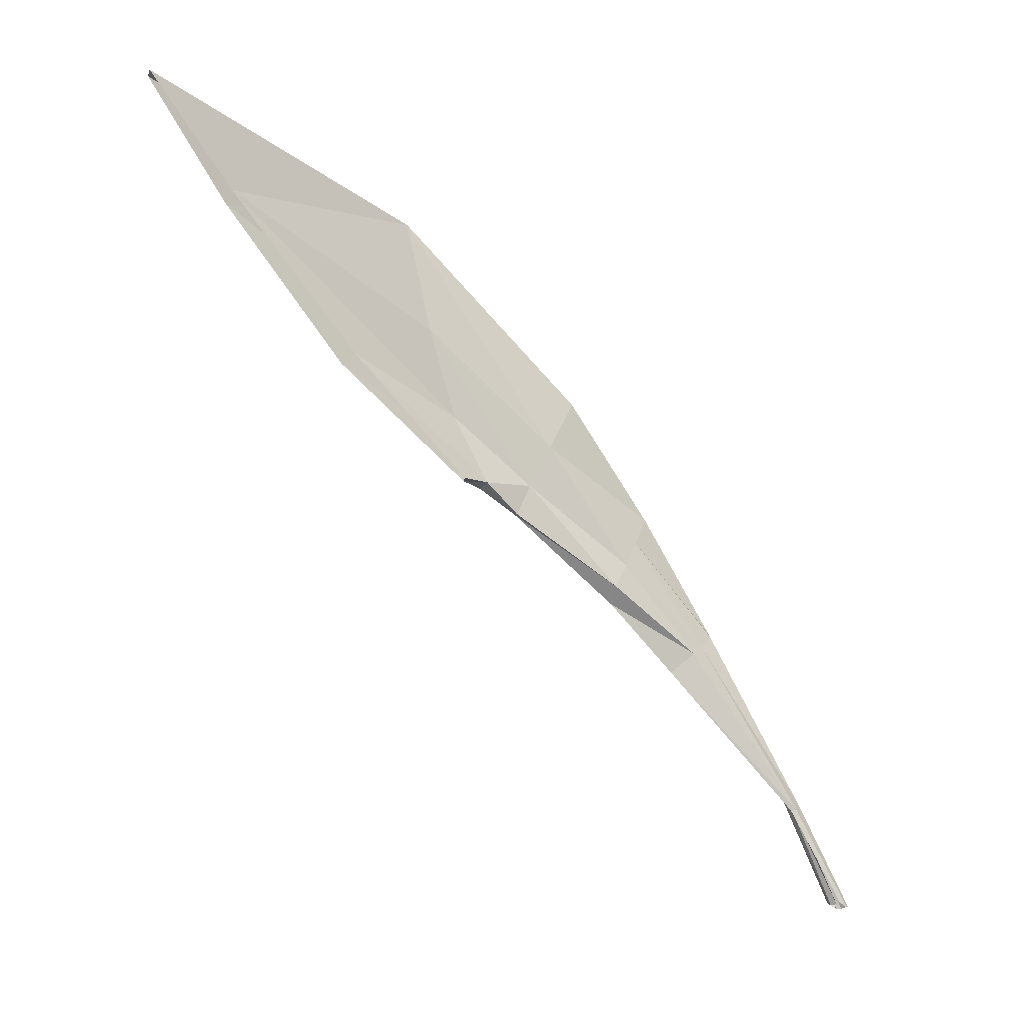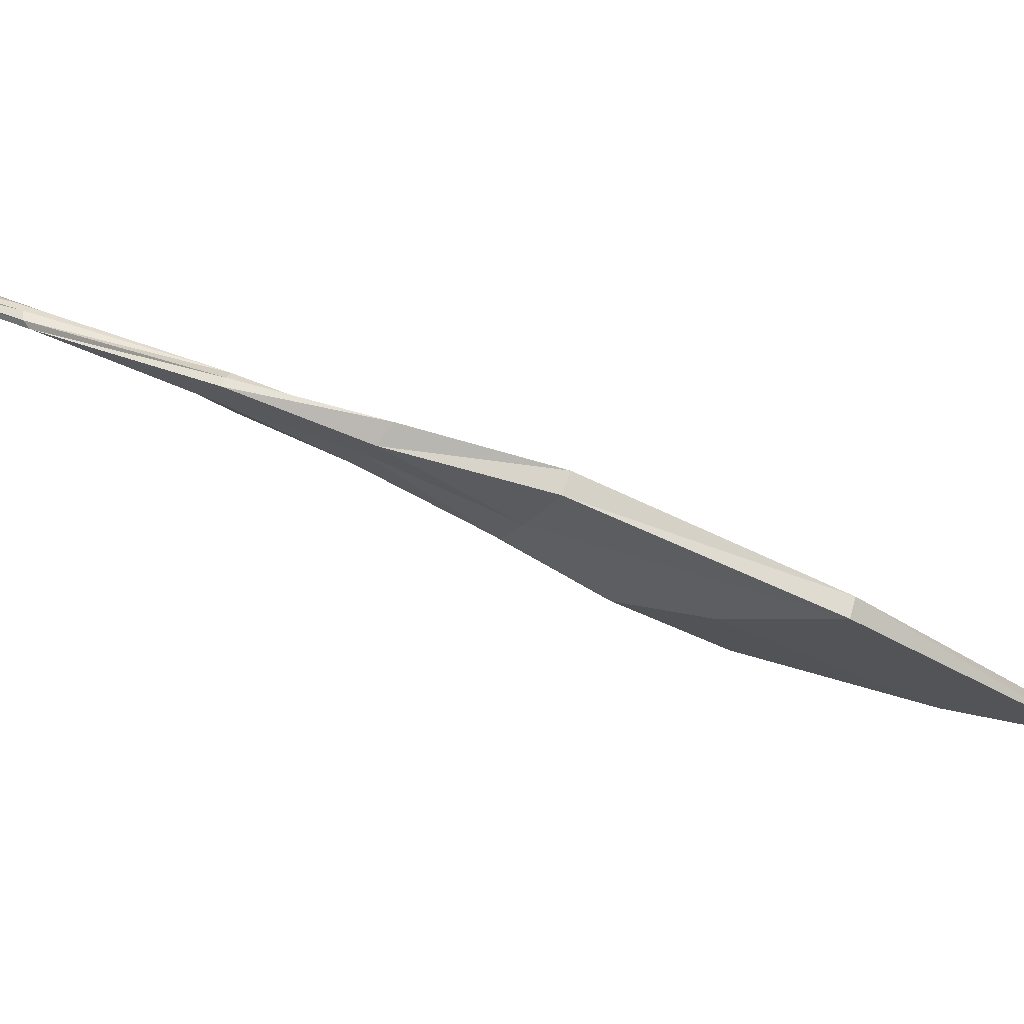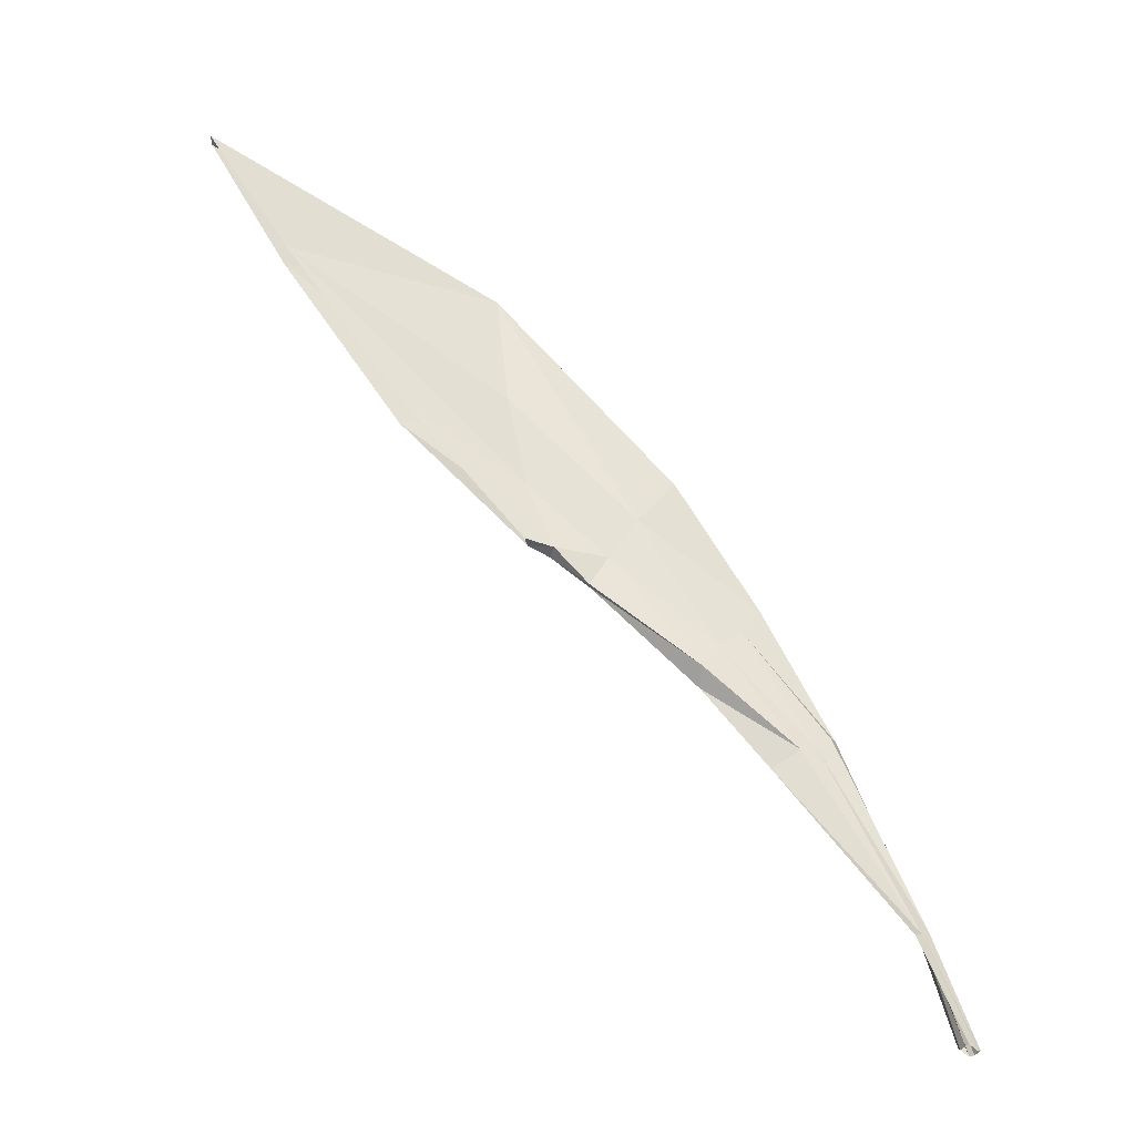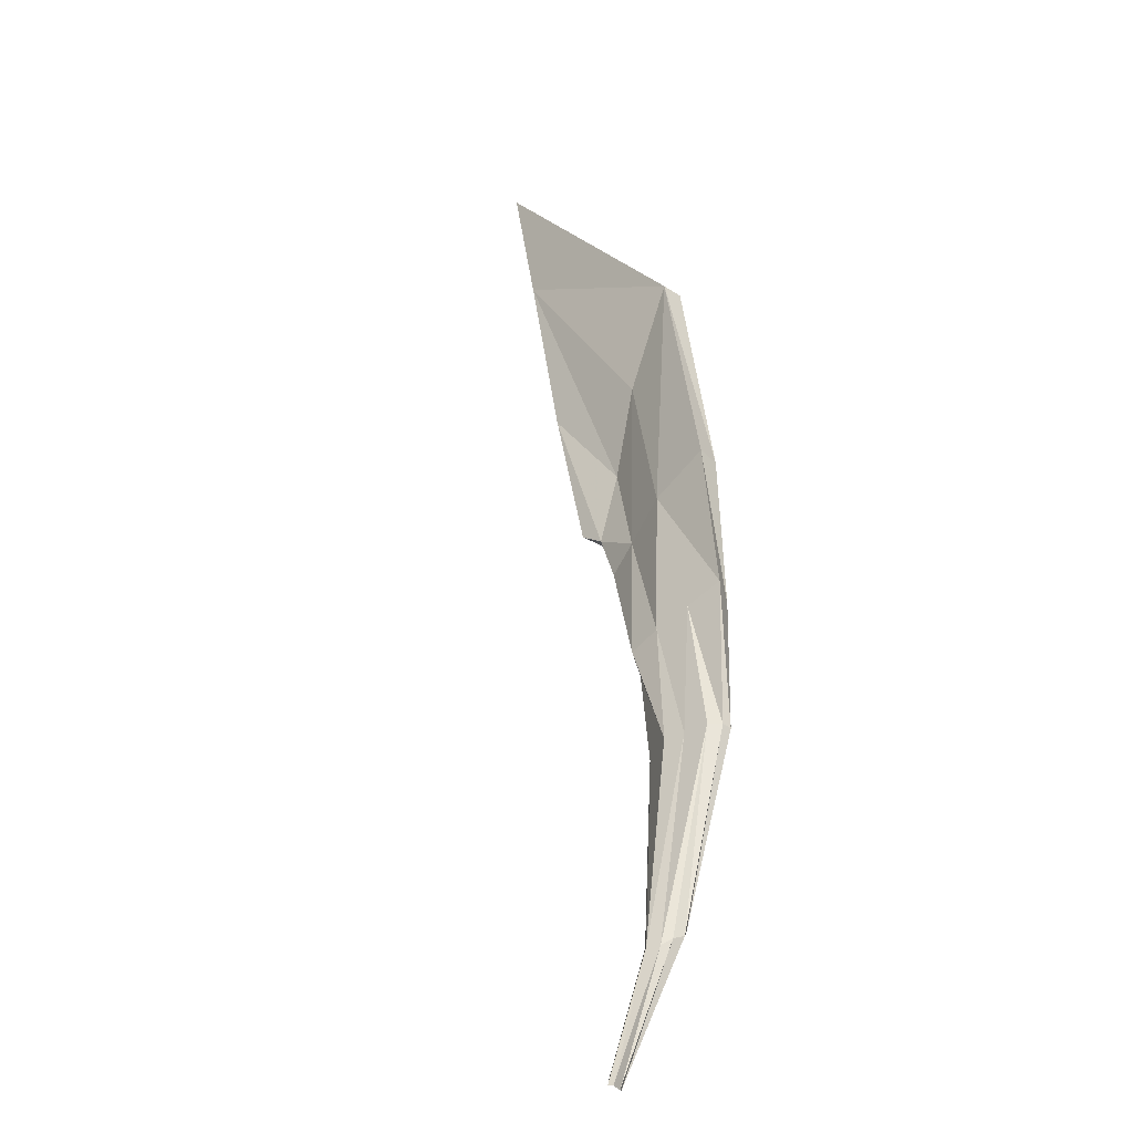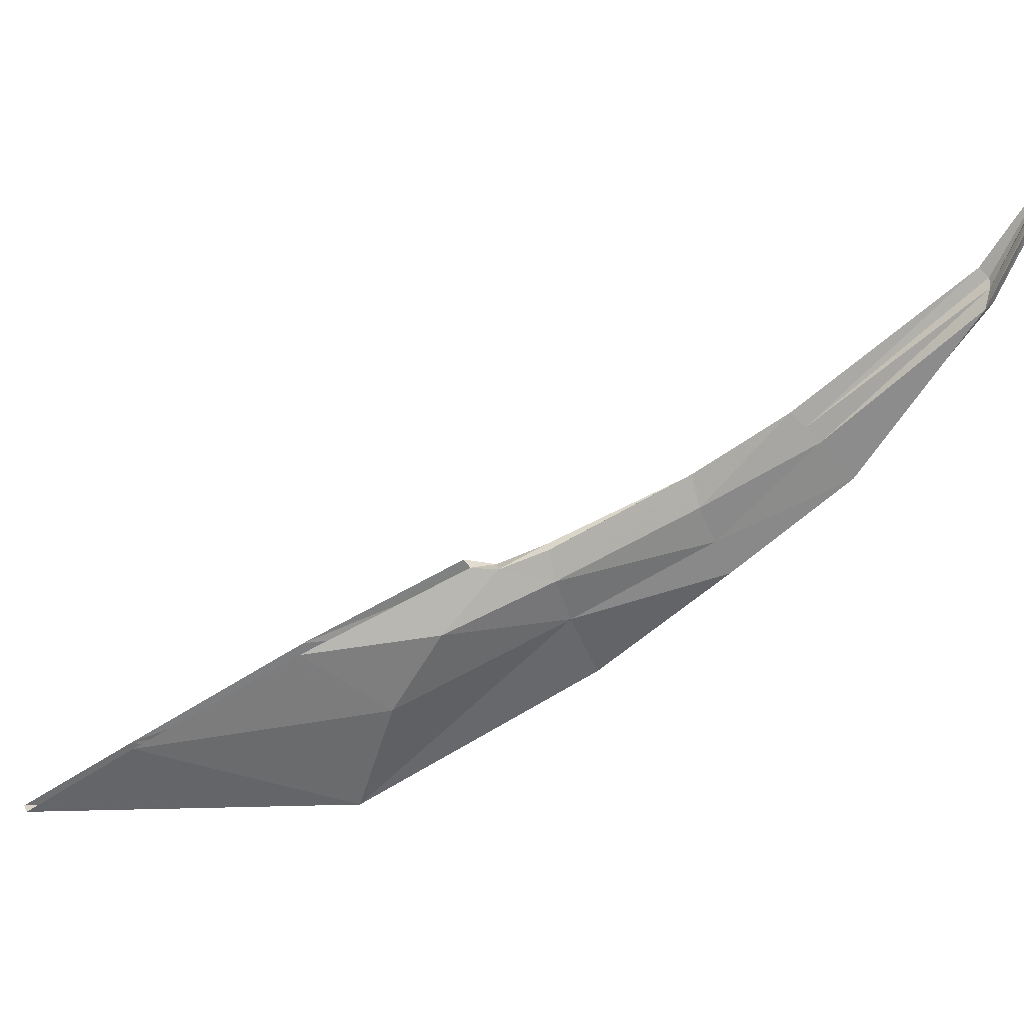
<metadata>
{"format":"obj","ext":"obj","renderer":"f3d","projection":"perspective","resolution":1024,"background":"white","views":[{"elev":8.4,"azim":-32.4,"up":"+Y"},{"elev":-37.3,"azim":110.9,"up":"+Z"},{"elev":-10.0,"azim":-11.8,"up":"+Y"},{"elev":-6.6,"azim":59.5,"up":"+Y"},{"elev":-35.6,"azim":-20.6,"up":"+Z"}]}
</metadata>
<code>
v 4.478 10.89 0.09787
v 4.631 10.68 0.1461
v 4.479 10.88 0.09301
v 4.634 10.67 0.1406
v 4.815 10.43 0.2389
v 4.663 10.66 0.148
v 4.708 10.71 0.1197
v 4.664 10.65 0.1445
v 4.711 10.71 0.1296
v 4.713 10.61 0.1694
v 4.745 10.64 0.1389
v 4.713 10.6 0.1649
v 4.749 10.64 0.1459
v 4.758 10.57 0.1813
v 4.78 10.58 0.1616
v 4.744 10.56 0.1794
v 4.78 10.58 0.1658
v 4.817 10.44 0.2462
v 4.811 10.44 0.2355
v 4.814 10.44 0.2434
v 4.646 10.67 0.1448
v 4.626 10.81 0.09507
v 4.625 10.81 0.08496
v 4.645 10.67 0.139
v 4.516 10.82 0.1017
v 4.573 10.74 0.118
v 4.576 10.74 0.1284
v 4.517 10.83 0.1091
v 4.673 10.67 0.1444
v 4.689 10.69 0.1404
v 4.685 10.68 0.1275
v 4.67 10.66 0.1342
v 4.724 10.62 0.1633
v 4.736 10.63 0.1548
v 4.733 10.62 0.1463
v 4.72 10.61 0.1541
v 4.767 10.58 0.1767
v 4.776 10.58 0.1714
v 4.76 10.57 0.17
v 4.752 10.57 0.1748
v 4.818 10.44 0.2446
v 4.817 10.43 0.2407
v 4.811 10.44 0.2388
v 4.812 10.44 0.2421
v 4.635 10.71 0.129
v 4.628 10.75 0.1156
v 4.621 10.75 0.1025
v 4.629 10.7 0.1183
v 4.802 10.49 0.2188
v 4.807 10.49 0.2037
v 4.799 10.49 0.2176
v 4.804 10.49 0.2007
v 4.807 10.49 0.2148
v 4.807 10.49 0.2095
v 4.805 10.49 0.2091
v 4.804 10.49 0.214
f 32 48 24 8
f 22 46 28 1
f 3 23 22 1
f 21 24 4 2
f 25 47 23 3
f 52 50 17 15
f 13 34 30 9
f 10 12 8 6
f 12 36 32 8
f 11 13 9 7
f 17 38 34 13
f 14 16 12 10
f 16 40 36 12
f 15 17 13 11
f 50 54 38 17
f 49 51 16 14
f 51 56 40 16
f 21 45 29 6
f 22 23 7 9
f 24 21 6 8
f 23 47 31 7
f 31 47 48 32
f 30 46 22 9
f 27 45 21 2
f 28 46 45 27
f 47 25 26 48
f 48 26 4 24
f 29 33 10 6
f 30 34 33 29
f 31 35 11 7
f 32 36 35 31
f 33 37 14 10
f 34 38 37 33
f 35 39 15 11
f 36 40 39 35
f 37 53 49 14
f 38 54 53 37
f 39 55 52 15
f 40 56 55 39
f 29 45 46 30
f 50 52 19 5
f 54 50 5 42
f 51 49 18 20
f 56 51 20 44
f 49 53 41 18
f 53 54 42 41
f 52 55 43 19
f 55 56 44 43

</code>
